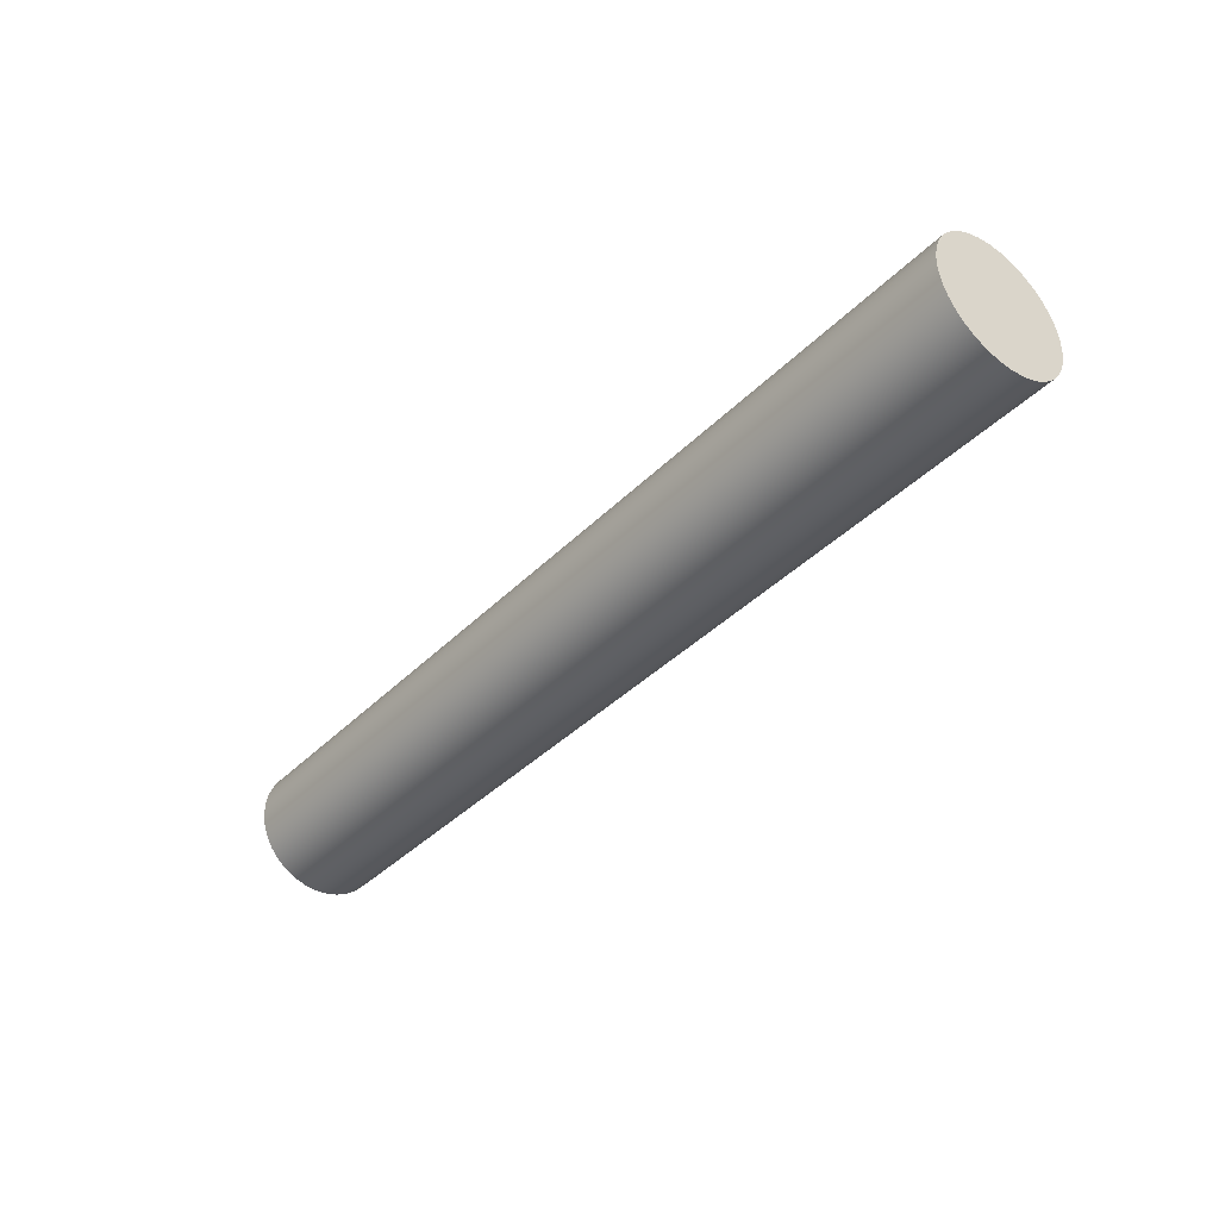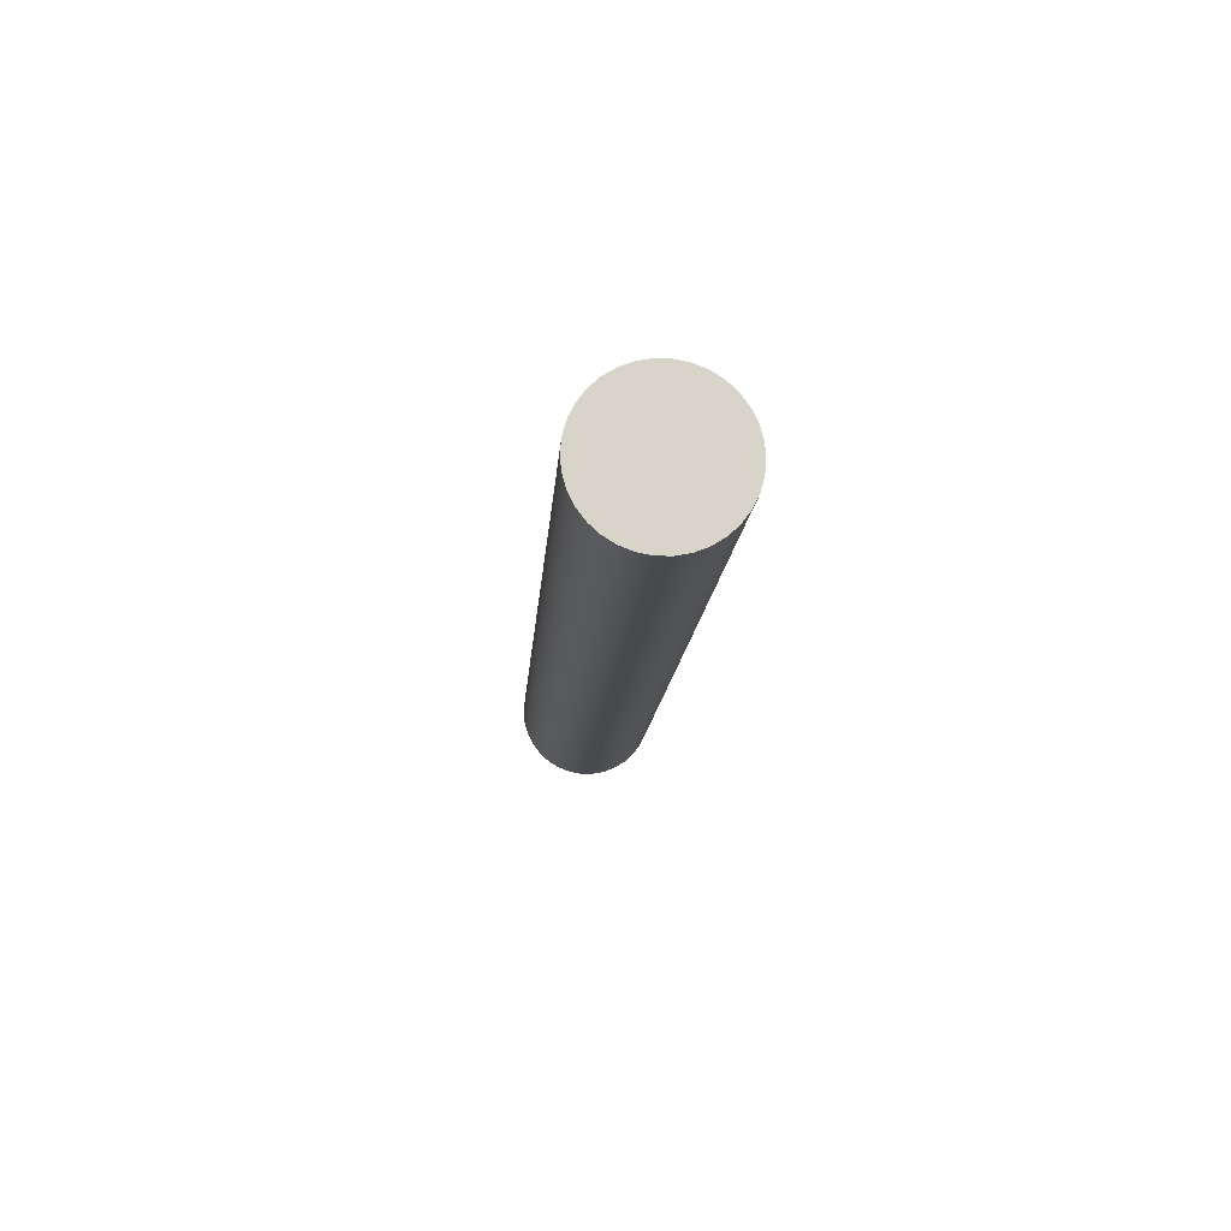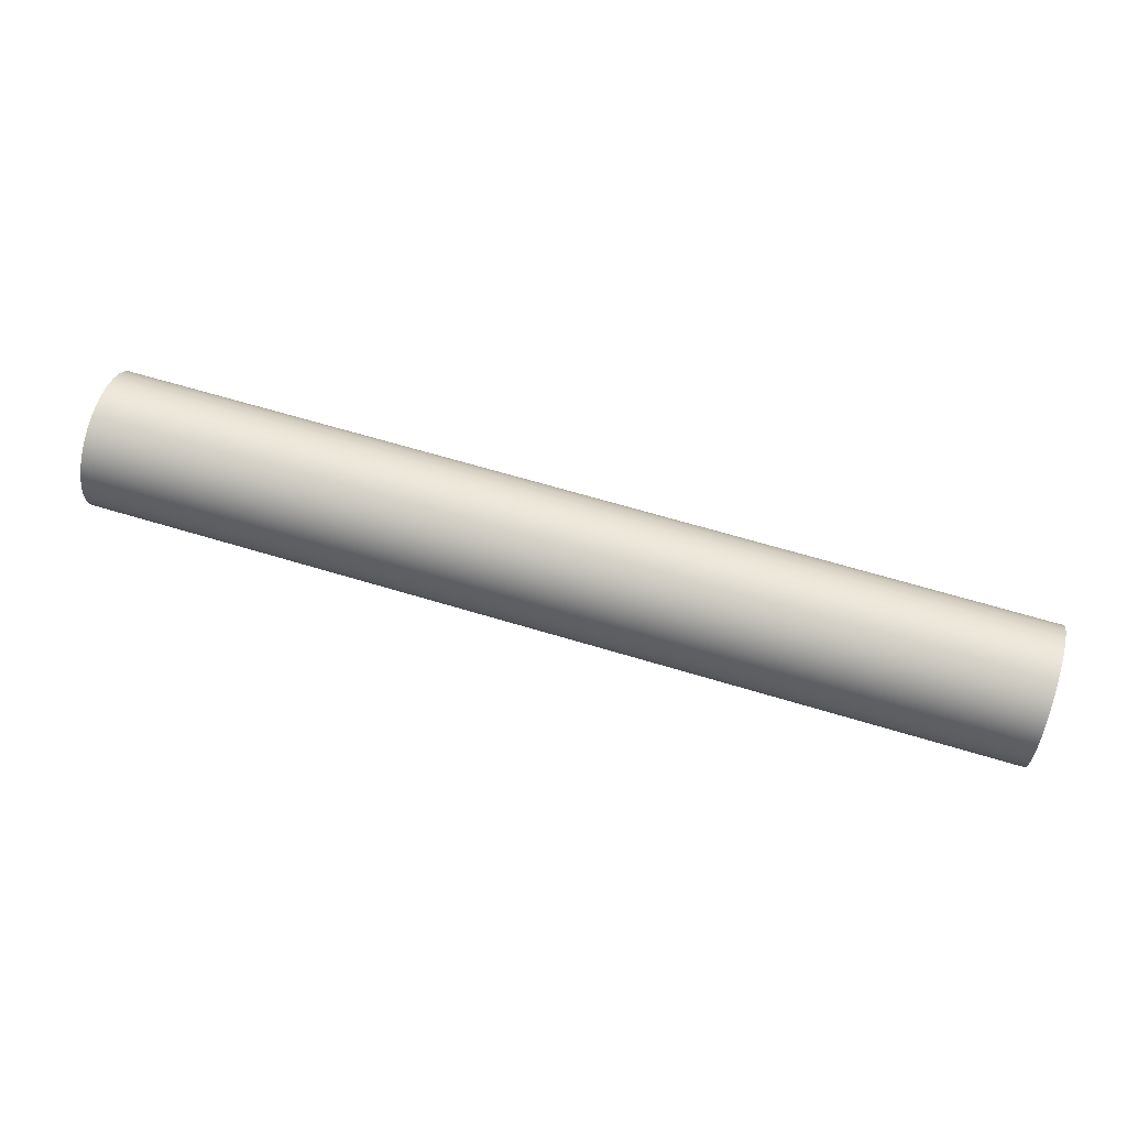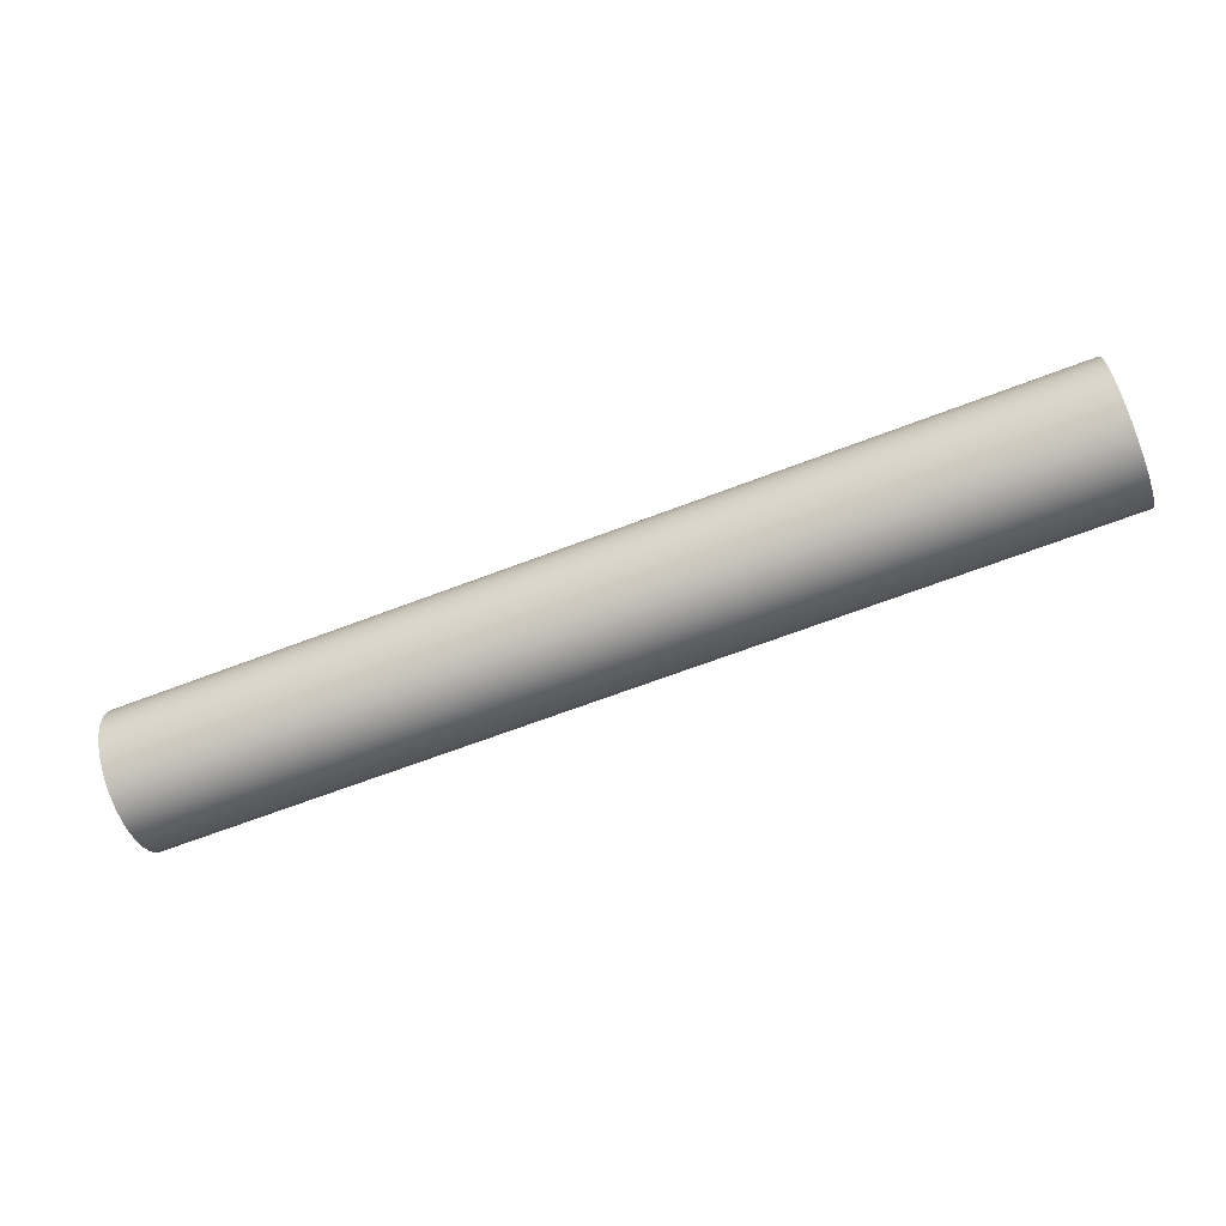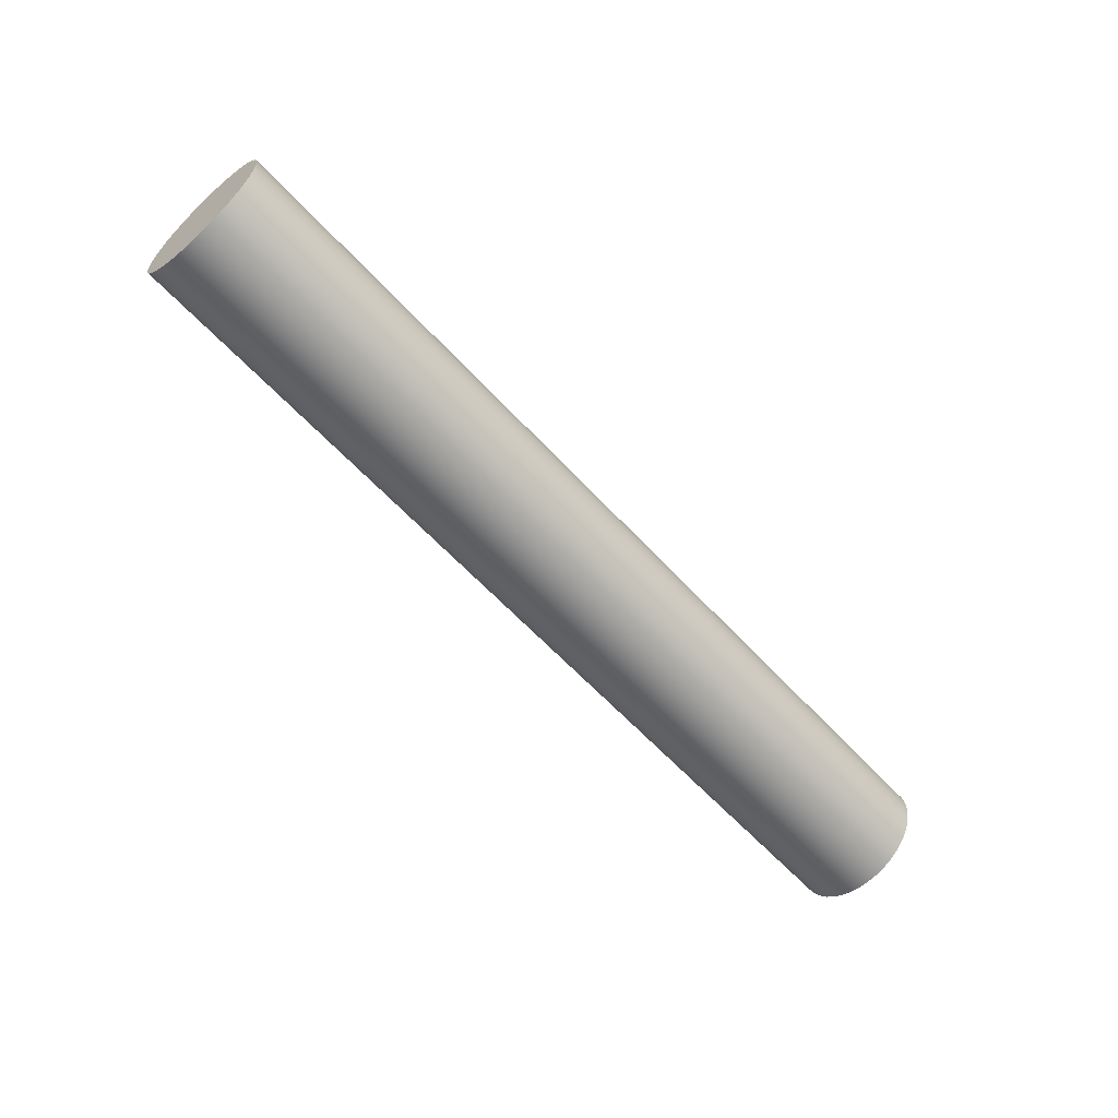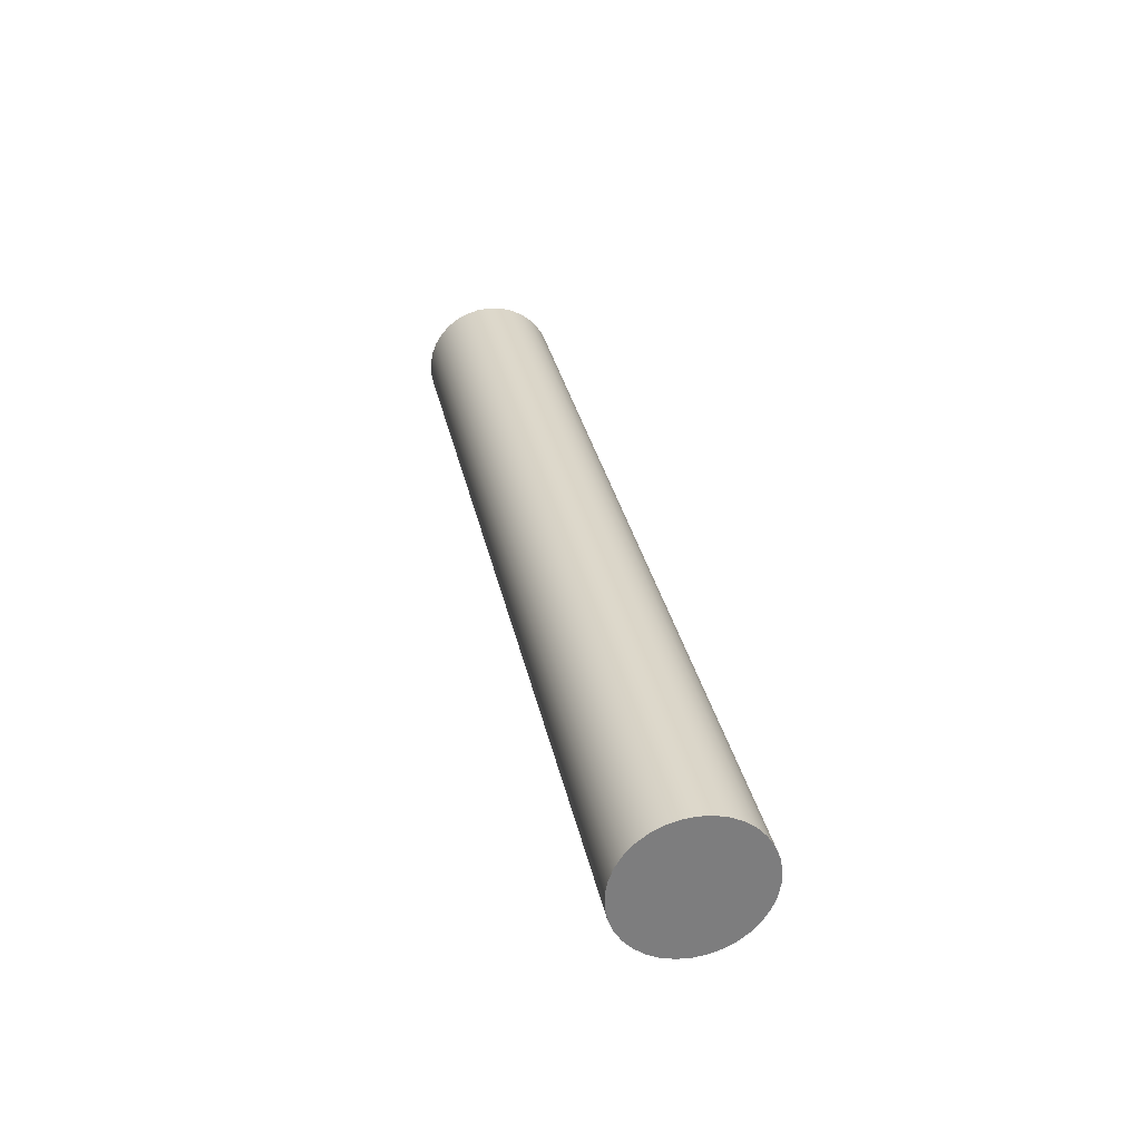
<metadata>
{"format":"obj","ext":"obj","renderer":"f3d","projection":"perspective","resolution":1024,"background":"white","views":[{"elev":-39.0,"azim":-129.0,"up":"+Y"},{"elev":-13.1,"azim":-93.9,"up":"+Z"},{"elev":65.5,"azim":-163.1,"up":"+Y"},{"elev":-66.5,"azim":21.0,"up":"+Z"},{"elev":-60.1,"azim":-47.9,"up":"+Y"},{"elev":31.3,"azim":-101.4,"up":"+Y"}]}
</metadata>
<code>
g Body1
v -17 -32.5 -0
v -17 -32.46 0.4594
v -17 -32.33 0.9031
v -17 -32.13 1.316
v -17 -31.85 1.684
v -17 -31.51 1.995
v -17 -31.11 2.238
v -17 -30.68 2.405
v -17 -30.23 2.489
v -17 -29.77 2.489
v -17 -29.32 2.405
v -17 -28.89 2.238
v -17 -28.49 1.995
v -17 -28.15 1.684
v -17 -27.87 1.316
v -17 -27.67 0.9031
v -17 -27.54 0.4594
v -17 -27.5 0
v -17 -27.54 -0.4594
v -17 -27.67 -0.9031
v -17 -27.87 -1.316
v -17 -28.15 -1.684
v -17 -28.49 -1.995
v -17 -28.89 -2.238
v -17 -29.32 -2.405
v -17 -29.77 -2.489
v -17 -30.23 -2.489
v -17 -30.68 -2.405
v -17 -31.11 -2.238
v -17 -31.51 -1.995
v -17 -31.85 -1.684
v -17 -32.13 -1.316
v -17 -32.33 -0.9031
v -17 -32.46 -0.4594
v 17 -32.5 -0
v 17 -32.46 0.4594
v 17 -32.33 0.9031
v 17 -32.13 1.316
v 17 -31.85 1.684
v 17 -31.51 1.995
v 17 -31.11 2.238
v 17 -30.68 2.405
v 17 -30.23 2.489
v 17 -29.77 2.489
v 17 -29.32 2.405
v 17 -28.89 2.238
v 17 -28.49 1.995
v 17 -28.15 1.684
v 17 -27.87 1.316
v 17 -27.67 0.9031
v 17 -27.54 0.4594
v 17 -27.5 -0
v 17 -27.54 -0.4594
v 17 -27.67 -0.9031
v 17 -27.87 -1.316
v 17 -28.15 -1.684
v 17 -28.49 -1.995
v 17 -28.89 -2.238
v 17 -29.32 -2.405
v 17 -29.77 -2.489
v 17 -30.23 -2.489
v 17 -30.68 -2.405
v 17 -31.11 -2.238
v 17 -31.51 -1.995
v 17 -31.85 -1.684
v 17 -32.13 -1.316
v 17 -32.33 -0.9031
v 17 -32.46 -0.4594
v -8.5 -32.5 0
v 0 -32.5 0
v 8.5 -32.5 0
v -8.5 -32.46 -0.4594
v -0 -32.46 -0.4594
v 8.5 -32.46 -0.4594
v -8.5 -32.33 -0.9031
v -0 -32.33 -0.9031
v 8.5 -32.33 -0.9031
v -8.5 -32.13 -1.316
v -0 -32.13 -1.316
v 8.5 -32.13 -1.316
v -8.5 -31.85 -1.684
v -0 -31.85 -1.684
v 8.5 -31.85 -1.684
v -8.5 -31.51 -1.995
v -0 -31.51 -1.995
v 8.5 -31.51 -1.995
v -8.5 -31.11 -2.238
v -0 -31.11 -2.238
v 8.5 -31.11 -2.238
v -8.5 -30.68 -2.405
v -0 -30.68 -2.405
v 8.5 -30.68 -2.405
v -8.5 -30.23 -2.489
v -0 -30.23 -2.489
v 8.5 -30.23 -2.489
v -8.5 -29.77 -2.489
v -0 -29.77 -2.489
v 8.5 -29.77 -2.489
v -8.5 -29.32 -2.405
v -0 -29.32 -2.405
v 8.5 -29.32 -2.405
v -8.5 -28.89 -2.238
v -0 -28.89 -2.238
v 8.5 -28.89 -2.238
v -8.5 -28.49 -1.995
v -0 -28.49 -1.995
v 8.5 -28.49 -1.995
v -8.5 -28.15 -1.684
v -0 -28.15 -1.684
v 8.5 -28.15 -1.684
v -8.5 -27.87 -1.316
v -0 -27.87 -1.316
v 8.5 -27.87 -1.316
v -8.5 -27.67 -0.9031
v -0 -27.67 -0.9031
v 8.5 -27.67 -0.9031
v -8.5 -27.54 -0.4594
v -0 -27.54 -0.4594
v 8.5 -27.54 -0.4594
v -8.5 -27.5 0
v 0 -27.5 0
v 8.5 -27.5 -0
v -8.5 -27.54 0.4594
v 0 -27.54 0.4594
v 8.5 -27.54 0.4594
v -8.5 -27.67 0.9031
v 0 -27.67 0.9031
v 8.5 -27.67 0.9031
v -8.5 -27.87 1.316
v 0 -27.87 1.316
v 8.5 -27.87 1.316
v -8.5 -28.15 1.684
v 0 -28.15 1.684
v 8.5 -28.15 1.684
v -8.5 -28.49 1.995
v 0 -28.49 1.995
v 8.5 -28.49 1.995
v -8.5 -28.89 2.238
v 0 -28.89 2.238
v 8.5 -28.89 2.238
v -8.5 -29.32 2.405
v 0 -29.32 2.405
v 8.5 -29.32 2.405
v -8.5 -29.77 2.489
v 0 -29.77 2.489
v 8.5 -29.77 2.489
v -8.5 -30.23 2.489
v 0 -30.23 2.489
v 8.5 -30.23 2.489
v -8.5 -30.68 2.405
v 0 -30.68 2.405
v 8.5 -30.68 2.405
v -8.5 -31.11 2.238
v 0 -31.11 2.238
v 8.5 -31.11 2.238
v -8.5 -31.51 1.995
v 0 -31.51 1.995
v 8.5 -31.51 1.995
v -8.5 -31.85 1.684
v 0 -31.85 1.684
v 8.5 -31.85 1.684
v -8.5 -32.13 1.316
v 0 -32.13 1.316
v 8.5 -32.13 1.316
v -8.5 -32.33 0.9031
v 0 -32.33 0.9031
v 8.5 -32.33 0.9031
v -8.5 -32.46 0.4594
v 0 -32.46 0.4594
v 8.5 -32.46 0.4594
f 2 17 1
f 1 17 18
f 1 18 34
f 34 18 19
f 34 19 33
f 33 19 20
f 33 20 32
f 32 20 21
f 32 21 31
f 31 21 22
f 31 22 30
f 30 22 23
f 30 23 29
f 29 23 24
f 29 24 28
f 28 24 25
f 28 25 27
f 27 25 26
f 17 2 16
f 16 2 3
f 16 3 15
f 15 3 4
f 15 4 14
f 14 4 5
f 14 5 13
f 13 5 6
f 13 6 12
f 12 6 7
f 12 7 11
f 11 7 8
f 11 8 10
f 10 8 9
f 34 72 1
f 1 72 69
f 1 69 2
f 2 69 168
f 2 168 3
f 3 168 165
f 3 165 4
f 4 165 162
f 4 162 5
f 5 162 159
f 5 159 6
f 6 159 156
f 6 156 7
f 7 156 153
f 7 153 8
f 8 153 150
f 8 150 9
f 9 150 147
f 9 147 10
f 10 147 144
f 10 144 11
f 11 144 141
f 11 141 12
f 12 141 138
f 12 138 13
f 13 138 135
f 13 135 14
f 14 135 132
f 14 132 15
f 15 132 129
f 15 129 16
f 16 129 126
f 16 126 17
f 17 126 123
f 17 123 18
f 18 123 120
f 18 120 19
f 19 120 117
f 19 117 20
f 20 117 114
f 20 114 21
f 21 114 111
f 21 111 22
f 22 111 108
f 22 108 23
f 23 108 105
f 23 105 24
f 24 105 102
f 24 102 25
f 25 102 99
f 25 99 26
f 26 99 96
f 26 96 27
f 27 96 93
f 27 93 28
f 28 93 90
f 28 90 29
f 29 90 87
f 29 87 30
f 30 87 84
f 30 84 31
f 31 84 81
f 31 81 32
f 32 81 78
f 32 78 33
f 33 78 75
f 33 75 34
f 34 75 72
f 36 170 35
f 35 170 71
f 35 71 68
f 68 71 74
f 68 74 67
f 67 74 77
f 67 77 66
f 66 77 80
f 66 80 65
f 65 80 83
f 65 83 64
f 64 83 86
f 64 86 63
f 63 86 89
f 63 89 62
f 62 89 92
f 62 92 61
f 61 92 95
f 61 95 60
f 60 95 98
f 60 98 59
f 59 98 101
f 59 101 58
f 58 101 104
f 58 104 57
f 57 104 107
f 57 107 56
f 56 107 110
f 56 110 55
f 55 110 113
f 55 113 54
f 54 113 116
f 54 116 53
f 53 116 119
f 53 119 52
f 52 119 122
f 52 122 51
f 51 122 125
f 51 125 50
f 50 125 128
f 50 128 49
f 49 128 131
f 49 131 48
f 48 131 134
f 48 134 47
f 47 134 137
f 47 137 46
f 46 137 140
f 46 140 45
f 45 140 143
f 45 143 44
f 44 143 146
f 44 146 43
f 43 146 149
f 43 149 42
f 42 149 152
f 42 152 41
f 41 152 155
f 41 155 40
f 40 155 158
f 40 158 39
f 39 158 161
f 39 161 38
f 38 161 164
f 38 164 37
f 37 164 167
f 37 167 36
f 36 167 170
f 69 70 168
f 168 70 169
f 168 169 165
f 165 169 166
f 165 166 162
f 162 166 163
f 162 163 159
f 159 163 160
f 159 160 156
f 156 160 157
f 156 157 153
f 153 157 154
f 153 154 150
f 150 154 151
f 150 151 147
f 147 151 148
f 147 148 144
f 144 148 145
f 144 145 141
f 141 145 142
f 141 142 138
f 138 142 139
f 138 139 135
f 135 139 136
f 135 136 132
f 132 136 133
f 132 133 129
f 129 133 130
f 129 130 126
f 126 130 127
f 126 127 123
f 123 127 124
f 123 124 120
f 120 124 121
f 120 121 117
f 117 121 118
f 117 118 114
f 114 118 115
f 114 115 111
f 111 115 112
f 111 112 108
f 108 112 109
f 108 109 105
f 105 109 106
f 105 106 102
f 102 106 103
f 102 103 99
f 99 103 100
f 99 100 96
f 96 100 97
f 96 97 93
f 93 97 94
f 93 94 90
f 90 94 91
f 90 91 87
f 87 91 88
f 87 88 84
f 84 88 85
f 84 85 81
f 81 85 82
f 81 82 78
f 78 82 79
f 78 79 75
f 75 79 76
f 75 76 72
f 72 76 73
f 72 73 69
f 69 73 70
f 70 71 169
f 169 71 170
f 169 170 166
f 166 170 167
f 166 167 163
f 163 167 164
f 163 164 160
f 160 164 161
f 160 161 157
f 157 161 158
f 157 158 154
f 154 158 155
f 154 155 151
f 151 155 152
f 151 152 148
f 148 152 149
f 148 149 145
f 145 149 146
f 145 146 142
f 142 146 143
f 142 143 139
f 139 143 140
f 139 140 136
f 136 140 137
f 136 137 133
f 133 137 134
f 133 134 130
f 130 134 131
f 130 131 127
f 127 131 128
f 127 128 124
f 124 128 125
f 124 125 121
f 121 125 122
f 121 122 118
f 118 122 119
f 118 119 115
f 115 119 116
f 115 116 112
f 112 116 113
f 112 113 109
f 109 113 110
f 109 110 106
f 106 110 107
f 106 107 103
f 103 107 104
f 103 104 100
f 100 104 101
f 100 101 97
f 97 101 98
f 97 98 94
f 94 98 95
f 94 95 91
f 91 95 92
f 91 92 88
f 88 92 89
f 88 89 85
f 85 89 86
f 85 86 82
f 82 86 83
f 82 83 79
f 79 83 80
f 79 80 76
f 76 80 77
f 76 77 73
f 73 77 74
f 73 74 70
f 70 74 71
f 68 53 35
f 35 53 52
f 35 52 36
f 36 52 51
f 36 51 37
f 37 51 50
f 37 50 38
f 38 50 49
f 38 49 39
f 39 49 48
f 39 48 40
f 40 48 47
f 40 47 41
f 41 47 46
f 41 46 42
f 42 46 45
f 42 45 43
f 43 45 44
f 53 68 54
f 54 68 67
f 54 67 55
f 55 67 66
f 55 66 56
f 56 66 65
f 56 65 57
f 57 65 64
f 57 64 58
f 58 64 63
f 58 63 59
f 59 63 62
f 59 62 60
f 60 62 61

</code>
